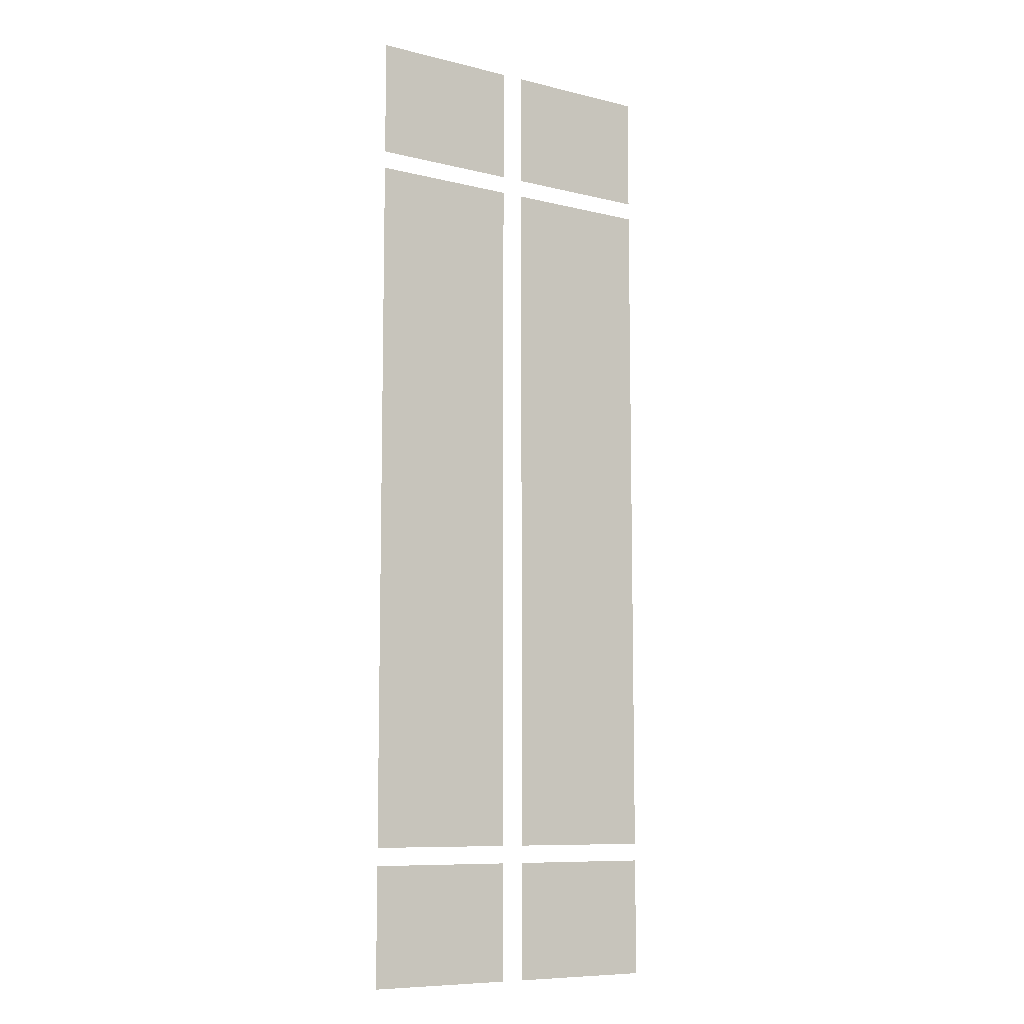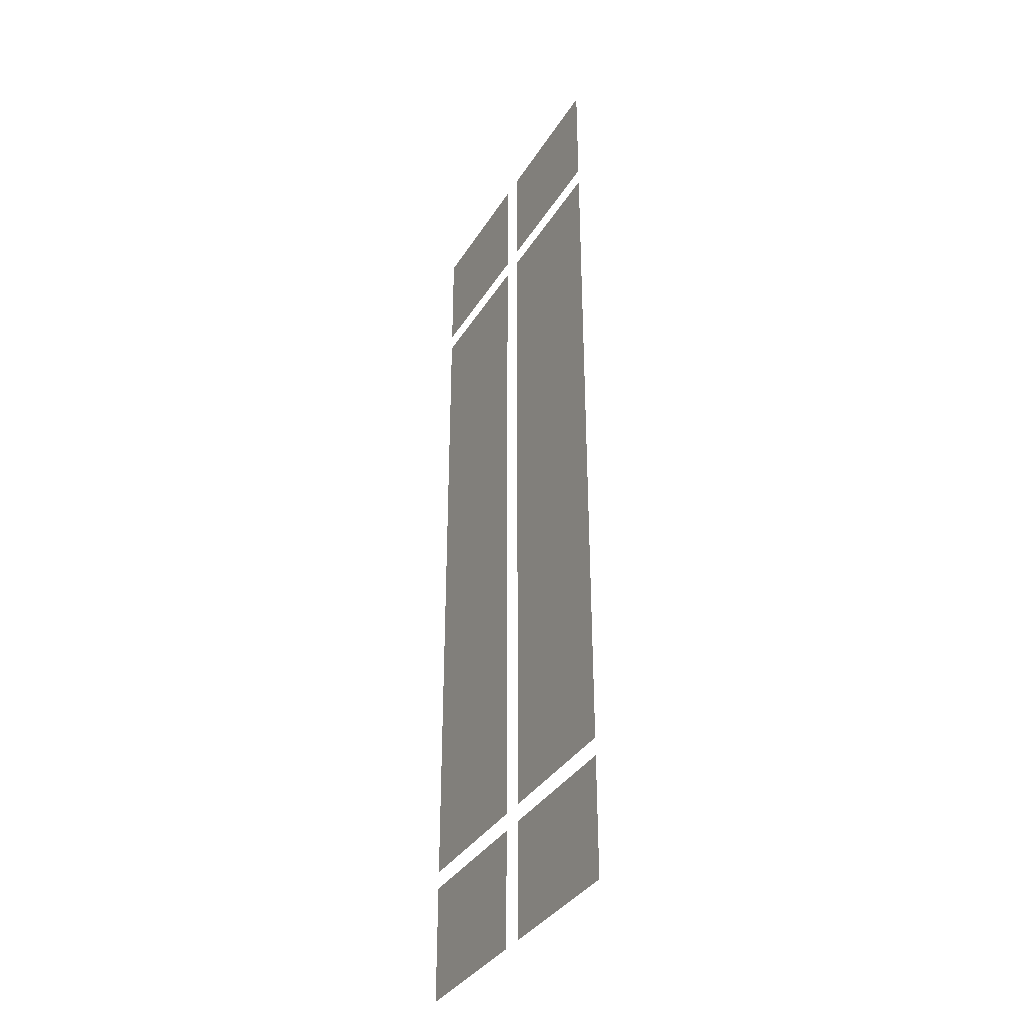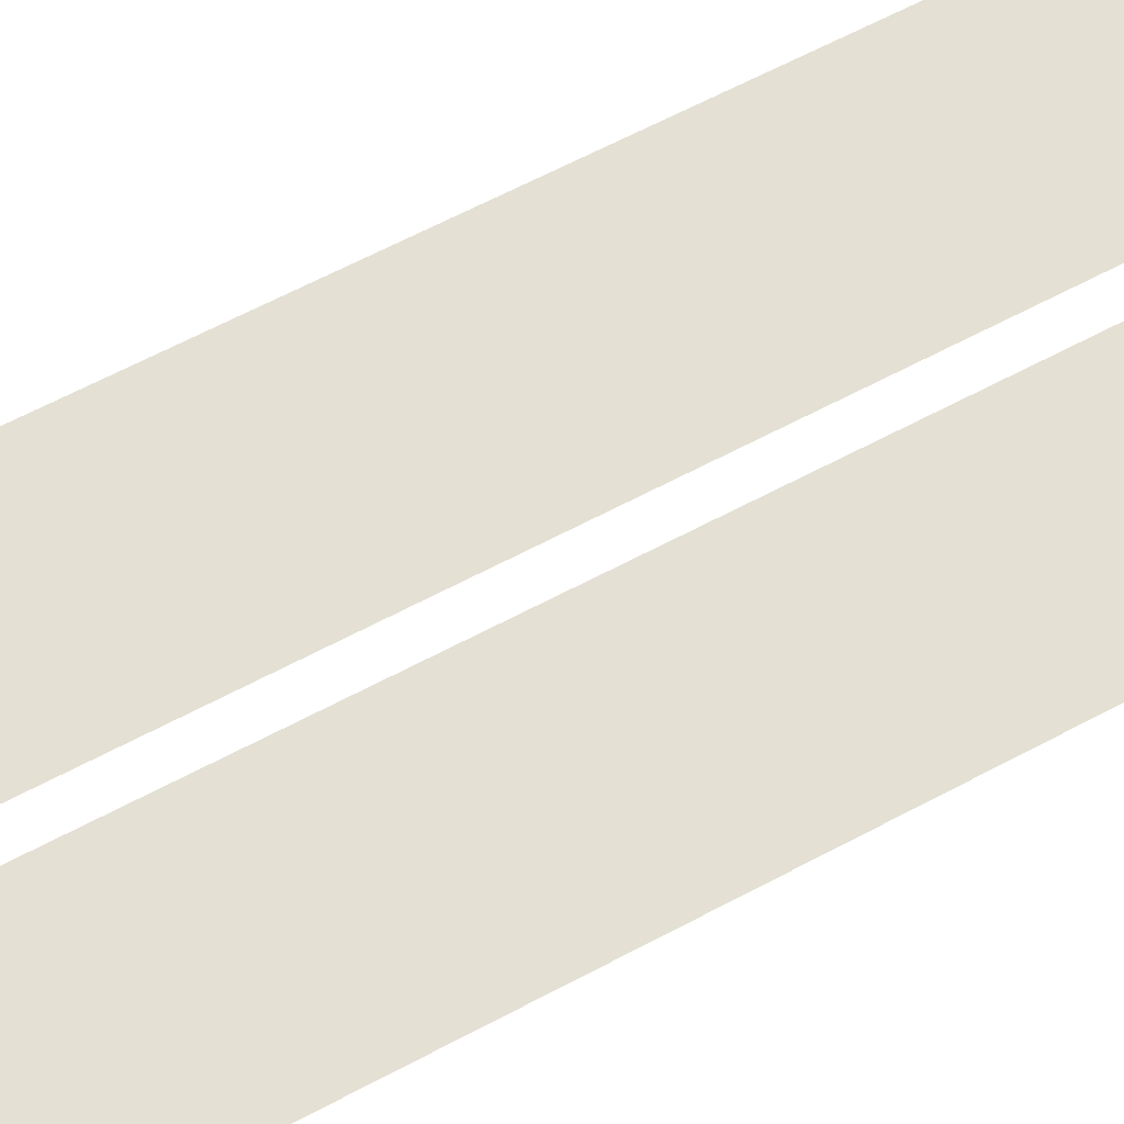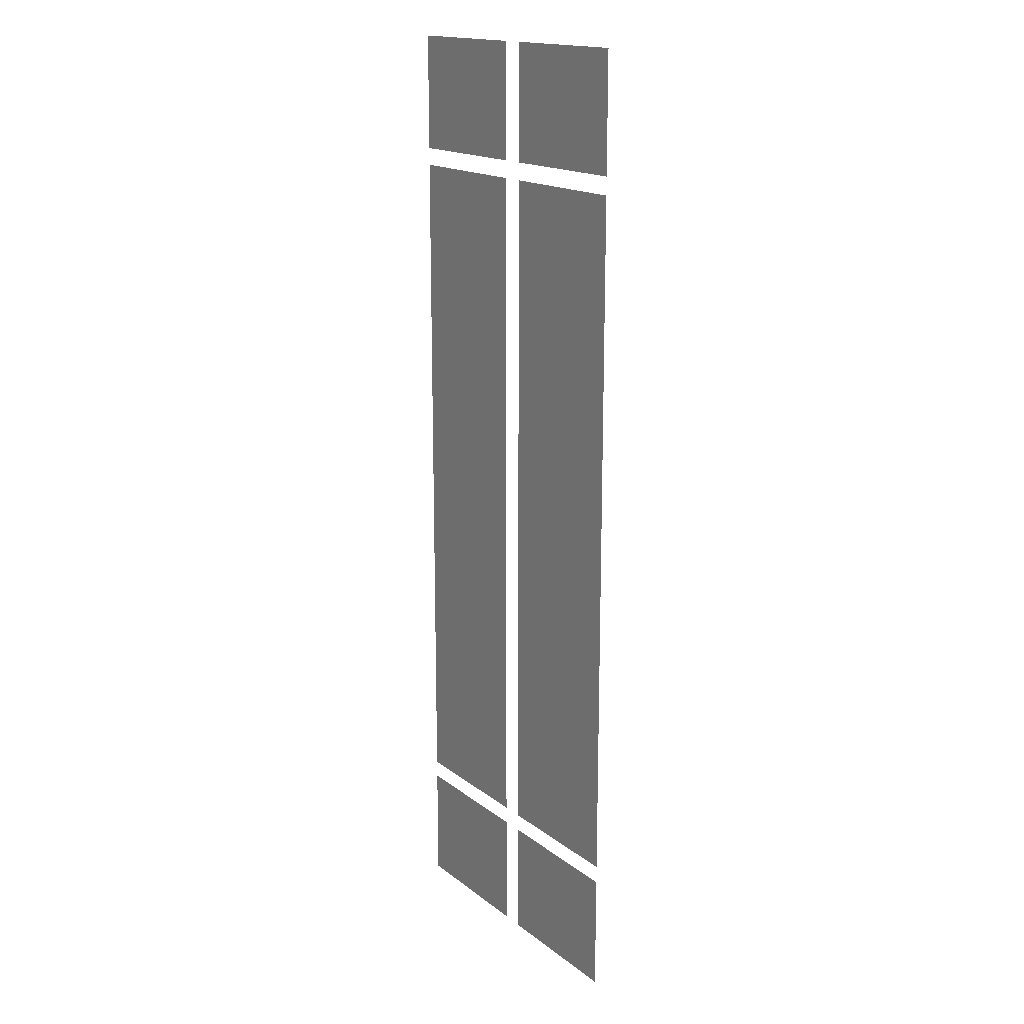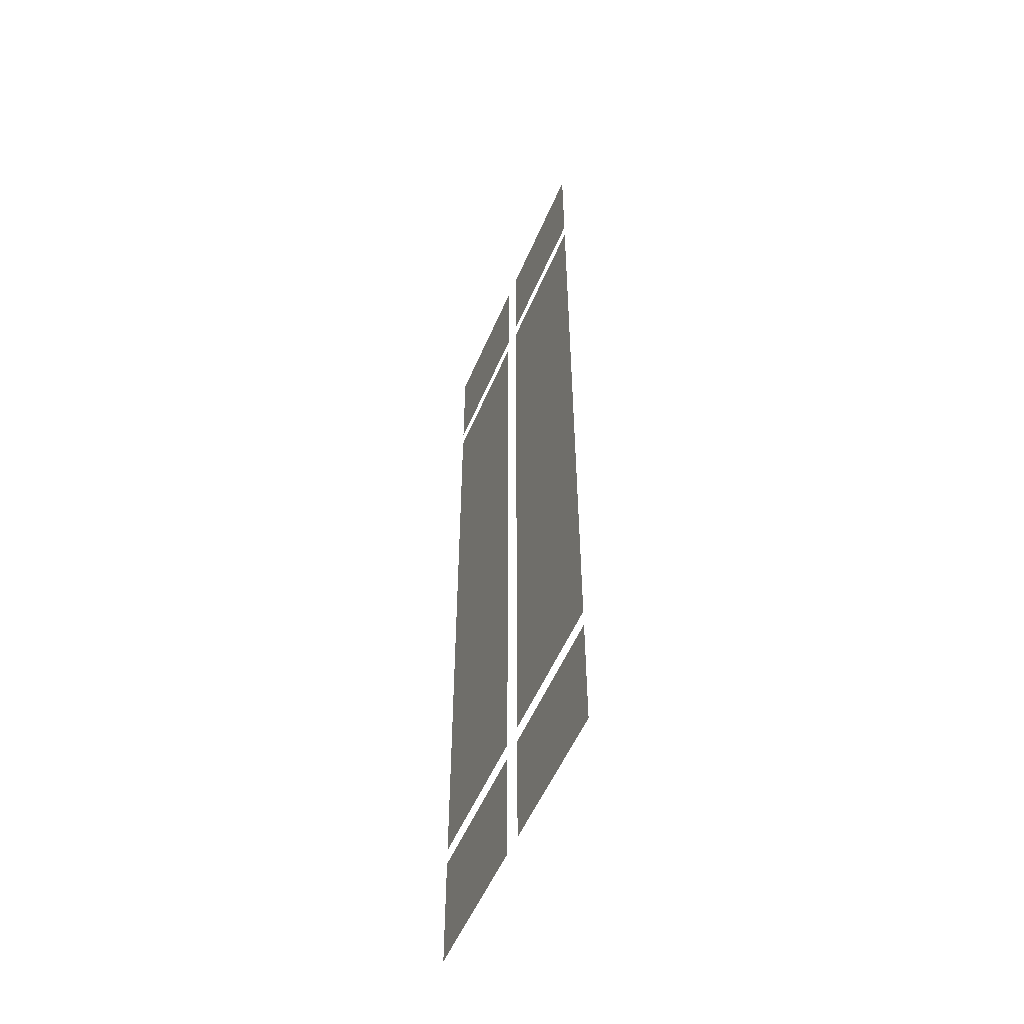
<metadata>
{"format":"obj","ext":"obj","renderer":"f3d","projection":"perspective","resolution":1024,"background":"white","views":[{"elev":-8.8,"azim":140.6,"up":"+Y"},{"elev":-35.8,"azim":-123.8,"up":"+Y"},{"elev":61.5,"azim":-118.8,"up":"+Z"},{"elev":16.8,"azim":-129.9,"up":"+Y"},{"elev":-54.1,"azim":-118.8,"up":"+Y"}]}
</metadata>
<code>
v 0.317 1.772 -5.577
v 0.317 1.533 -5.577
v 0.0175 1.533 -5.608
v 0.0175 1.772 -5.608
v -0.3267 1.772 -5.644
v -0.02948 1.772 -5.613
v -0.02948 1.533 -5.613
v -0.3267 1.533 -5.644
v -0.02948 1.497 -5.613
v -0.02948 0.07319 -5.613
v -0.3267 0.07319 -5.644
v -0.3267 1.497 -5.644
v -0.3267 -0.204 -5.644
v -0.3267 0.03712 -5.644
v -0.02948 0.03712 -5.613
v -0.02948 -0.204 -5.613
v 0.0175 -0.204 -5.608
v 0.0175 0.03712 -5.608
v 0.317 0.03712 -5.577
v 0.317 -0.204 -5.577
v 0.317 1.497 -5.577
v 0.317 0.07319 -5.577
v 0.0175 0.07319 -5.608
v 0.0175 1.497 -5.608
f 1 2 3
f 1 3 4
f 5 6 7
f 5 7 8
f 9 10 11
f 9 11 12
f 13 14 15
f 13 15 16
f 17 18 19
f 17 19 20
f 21 22 23
f 21 23 24

</code>
